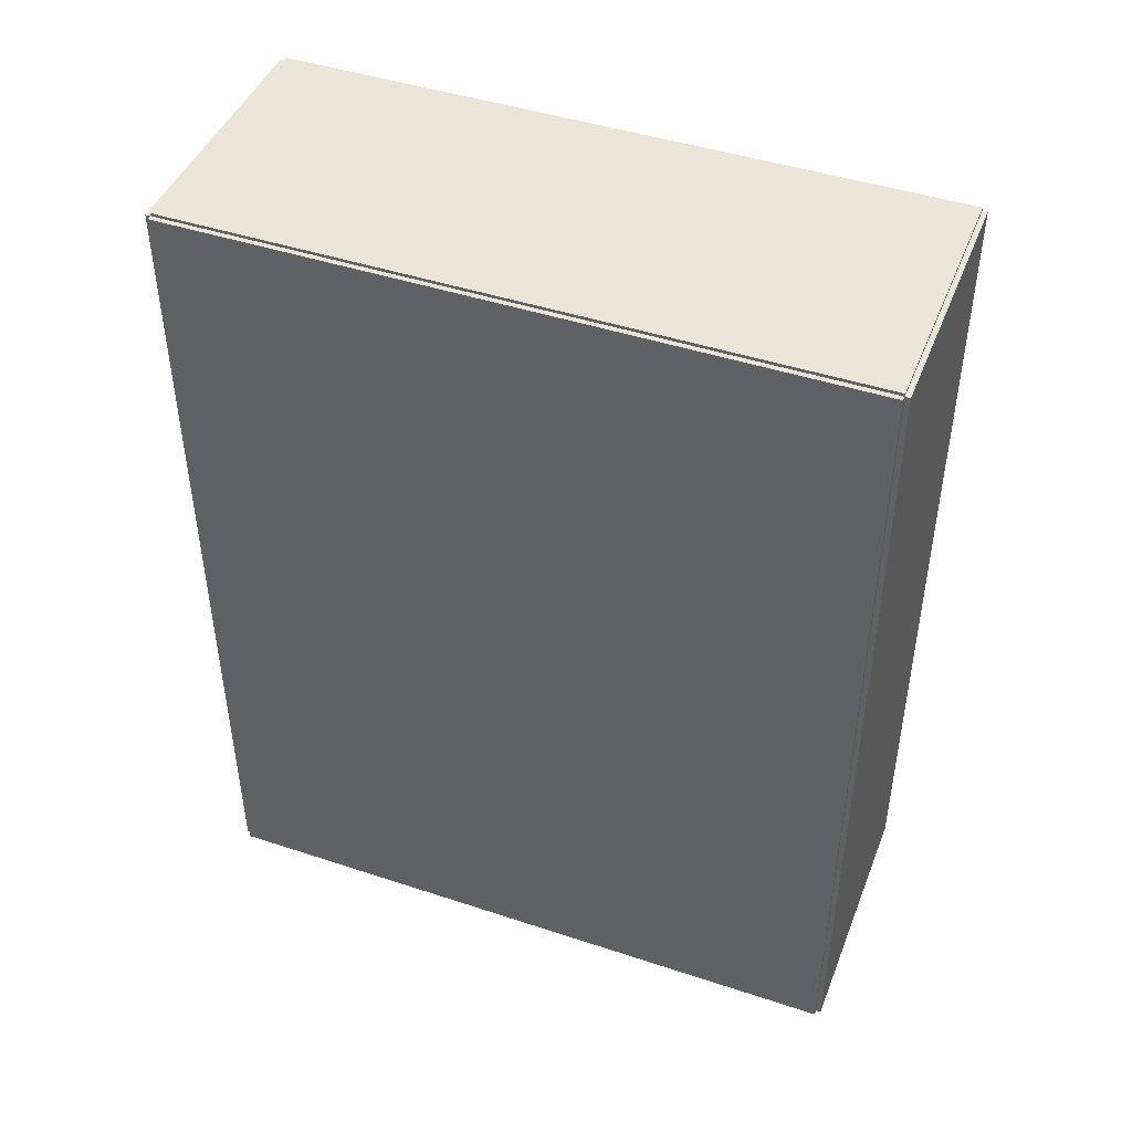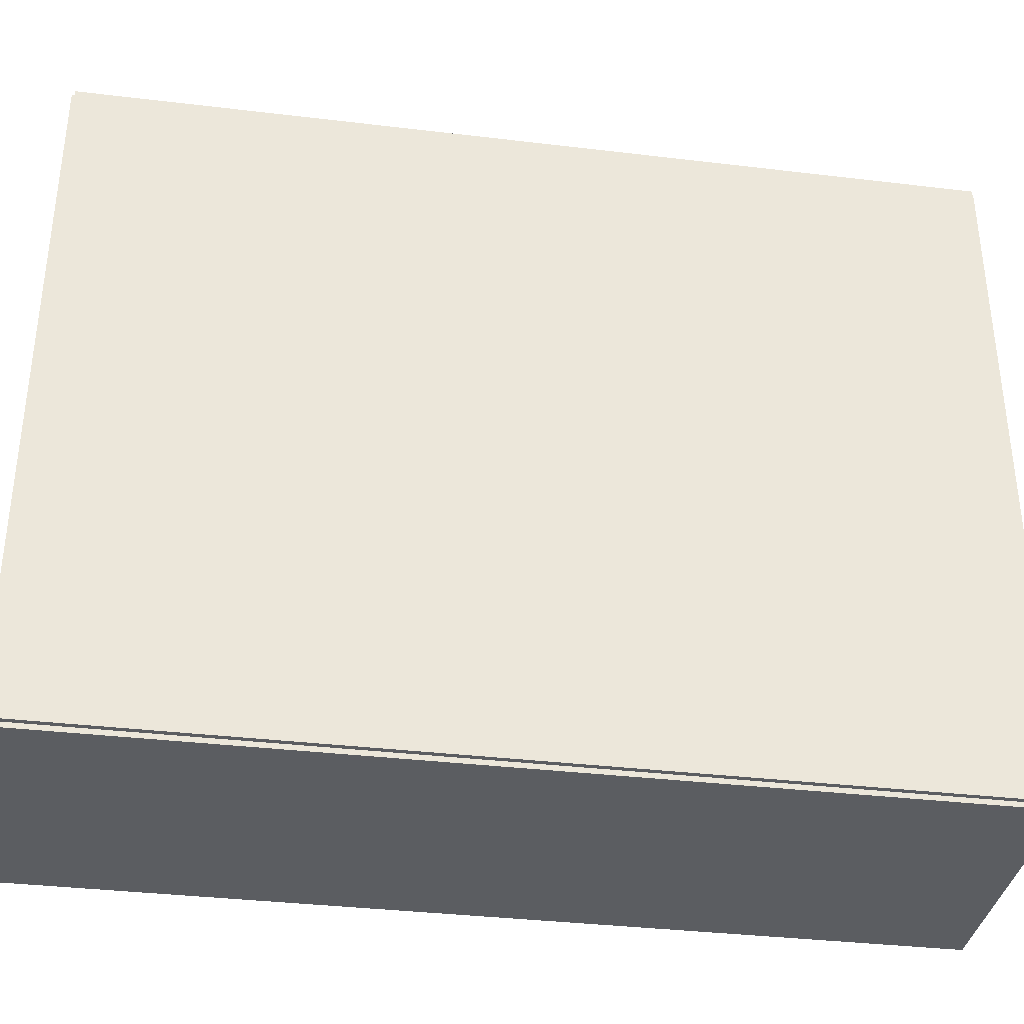
<metadata>
{"format":"obj","ext":"obj","renderer":"f3d","projection":"perspective","resolution":1024,"background":"white","views":[{"elev":45.1,"azim":-69.1,"up":"+Y"},{"elev":-35.5,"azim":-99.0,"up":"+Z"}]}
</metadata>
<code>
v -0.07402 -0.2409 -0.002764
v -0.07402 -0.2409 0.002764
v -0.07402 0.2409 -0.002764
v -0.07402 0.2409 0.002764
v 0.07402 -0.2409 -0.002764
v 0.07402 -0.2409 0.002764
v 0.07402 0.2409 -0.002764
v 0.07402 0.2409 0.002764
v -0.07126 -0.2409 0
v -0.07679 -0.2409 0
v -0.07126 0.2409 0
v -0.07679 0.2409 0
v -0.07126 -0.2409 0.375
v -0.07679 -0.2409 0.375
v -0.07126 0.2409 0.375
v -0.07679 0.2409 0.375
v -0.07402 -0.2409 0.1847
v -0.07402 -0.2409 0.1903
v -0.07402 0.2409 0.1847
v -0.07402 0.2409 0.1903
v 0.07402 -0.2409 0.1847
v 0.07402 -0.2409 0.1903
v 0.07402 0.2409 0.1847
v 0.07402 0.2409 0.1903
v -0.07402 0.2392 0.375
v -0.07402 0.2426 0.375
v -0.07402 0.2392 0
v -0.07402 0.2426 0
v 0.07402 0.2392 0.375
v 0.07402 0.2426 0.375
v 0.07402 0.2392 0
v 0.07402 0.2426 0
v -0.07402 -0.2392 0
v -0.07402 -0.2426 0
v -0.07402 -0.2392 0.375
v -0.07402 -0.2426 0.375
v 0.07402 -0.2392 0
v 0.07402 -0.2426 0
v 0.07402 -0.2392 0.375
v 0.07402 -0.2426 0.375
v -0.07402 -0.2409 0.3722
v -0.07402 -0.2409 0.3778
v -0.07402 0.2409 0.3722
v -0.07402 0.2409 0.3778
v 0.07402 -0.2409 0.3722
v 0.07402 -0.2409 0.3778
v 0.07402 0.2409 0.3722
v 0.07402 0.2409 0.3778
v -0.01643 0.1007 0.005529
v 0.01338 0.1007 0.005529
v 0.01338 0.1007 0.09388
v -0.01643 0.1007 0.09388
v 0.01281 0.1065 0.005529
v 0.01281 0.1065 0.09388
v 0.01111 0.1121 0.005529
v 0.01111 0.1121 0.09388
v 0.008356 0.1172 0.005529
v 0.008356 0.1172 0.09388
v 0.004649 0.1217 0.005529
v 0.004649 0.1217 0.09388
v 0.000133 0.1255 0.005529
v 0.000133 0.1255 0.09388
v -0.00502 0.1282 0.005529
v -0.00502 0.1282 0.09388
v -0.01061 0.1299 0.005529
v -0.01061 0.1299 0.09388
v -0.01643 0.1305 0.005529
v -0.01643 0.1305 0.09388
v -0.02224 0.1299 0.005529
v -0.02224 0.1299 0.09388
v -0.02783 0.1282 0.005529
v -0.02783 0.1282 0.09388
v -0.03298 0.1255 0.005529
v -0.03298 0.1255 0.09388
v -0.0375 0.1217 0.005529
v -0.0375 0.1217 0.09388
v -0.04121 0.1172 0.005529
v -0.04121 0.1172 0.09388
v -0.04396 0.1121 0.005529
v -0.04396 0.1121 0.09388
v -0.04566 0.1065 0.005529
v -0.04566 0.1065 0.09388
v -0.04623 0.1007 0.005529
v -0.04623 0.1007 0.09388
v -0.04566 0.09486 0.005529
v -0.04566 0.09486 0.09388
v -0.04396 0.08926 0.005529
v -0.04396 0.08926 0.09388
v -0.04121 0.08411 0.005529
v -0.04121 0.08411 0.09388
v -0.0375 0.0796 0.005529
v -0.0375 0.0796 0.09388
v -0.03298 0.07589 0.005529
v -0.03298 0.07589 0.09388
v -0.02783 0.07313 0.005529
v -0.02783 0.07313 0.09388
v -0.02224 0.07144 0.005529
v -0.02224 0.07144 0.09388
v -0.01643 0.07087 0.005529
v -0.01643 0.07087 0.09388
v -0.01061 0.07144 0.005529
v -0.01061 0.07144 0.09388
v -0.00502 0.07313 0.005529
v -0.00502 0.07313 0.09388
v 0.000133 0.07589 0.005529
v 0.000133 0.07589 0.09388
v 0.004649 0.0796 0.005529
v 0.004649 0.0796 0.09388
v 0.008356 0.08411 0.005529
v 0.008356 0.08411 0.09388
v 0.01111 0.08926 0.005529
v 0.01111 0.08926 0.09388
v 0.01281 0.09486 0.005529
v 0.01281 0.09486 0.09388
v 0.01407 -0.005711 0.005529
v 0.03852 -0.005711 0.005529
v 0.03852 -0.005711 0.0936
v 0.01407 -0.005711 0.0936
v 0.03805 -0.0009409 0.005529
v 0.03805 -0.0009409 0.0936
v 0.03666 0.003646 0.005529
v 0.03666 0.003646 0.0936
v 0.0344 0.007874 0.005529
v 0.0344 0.007874 0.0936
v 0.03136 0.01158 0.005529
v 0.03136 0.01158 0.0936
v 0.02765 0.01462 0.005529
v 0.02765 0.01462 0.0936
v 0.02342 0.01688 0.005529
v 0.02342 0.01688 0.0936
v 0.01884 0.01827 0.005529
v 0.01884 0.01827 0.0936
v 0.01407 0.01874 0.005529
v 0.01407 0.01874 0.0936
v 0.009296 0.01827 0.005529
v 0.009296 0.01827 0.0936
v 0.004709 0.01688 0.005529
v 0.004709 0.01688 0.0936
v 0.0004818 0.01462 0.005529
v 0.0004818 0.01462 0.0936
v -0.003224 0.01158 0.005529
v -0.003224 0.01158 0.0936
v -0.006265 0.007874 0.005529
v -0.006265 0.007874 0.0936
v -0.008524 0.003646 0.005529
v -0.008524 0.003646 0.0936
v -0.009916 -0.0009409 0.005529
v -0.009916 -0.0009409 0.0936
v -0.01039 -0.005711 0.005529
v -0.01039 -0.005711 0.0936
v -0.009916 -0.01048 0.005529
v -0.009916 -0.01048 0.0936
v -0.008524 -0.01507 0.005529
v -0.008524 -0.01507 0.0936
v -0.006265 -0.0193 0.005529
v -0.006265 -0.0193 0.0936
v -0.003224 -0.023 0.005529
v -0.003224 -0.023 0.0936
v 0.0004818 -0.02604 0.005529
v 0.0004818 -0.02604 0.0936
v 0.004709 -0.0283 0.005529
v 0.004709 -0.0283 0.0936
v 0.009296 -0.02969 0.005529
v 0.009296 -0.02969 0.0936
v 0.01407 -0.03016 0.005529
v 0.01407 -0.03016 0.0936
v 0.01884 -0.02969 0.005529
v 0.01884 -0.02969 0.0936
v 0.02342 -0.0283 0.005529
v 0.02342 -0.0283 0.0936
v 0.02765 -0.02604 0.005529
v 0.02765 -0.02604 0.0936
v 0.03136 -0.023 0.005529
v 0.03136 -0.023 0.0936
v 0.0344 -0.0193 0.005529
v 0.0344 -0.0193 0.0936
v 0.03666 -0.01507 0.005529
v 0.03666 -0.01507 0.0936
v 0.03805 -0.01048 0.005529
v 0.03805 -0.01048 0.0936
v 0.02783 -0.1286 0.005529
v 0.04986 -0.1286 0.005529
v 0.04986 -0.1286 0.09546
v 0.02783 -0.1286 0.09546
v 0.04943 -0.1243 0.005529
v 0.04943 -0.1243 0.09546
v 0.04818 -0.1202 0.005529
v 0.04818 -0.1202 0.09546
v 0.04615 -0.1164 0.005529
v 0.04615 -0.1164 0.09546
v 0.04341 -0.113 0.005529
v 0.04341 -0.113 0.09546
v 0.04007 -0.1103 0.005529
v 0.04007 -0.1103 0.09546
v 0.03626 -0.1083 0.005529
v 0.03626 -0.1083 0.09546
v 0.03213 -0.107 0.005529
v 0.03213 -0.107 0.09546
v 0.02783 -0.1066 0.005529
v 0.02783 -0.1066 0.09546
v 0.02353 -0.107 0.005529
v 0.02353 -0.107 0.09546
v 0.0194 -0.1083 0.005529
v 0.0194 -0.1083 0.09546
v 0.01559 -0.1103 0.005529
v 0.01559 -0.1103 0.09546
v 0.01225 -0.113 0.005529
v 0.01225 -0.113 0.09546
v 0.009513 -0.1164 0.005529
v 0.009513 -0.1164 0.09546
v 0.007477 -0.1202 0.005529
v 0.007477 -0.1202 0.09546
v 0.006224 -0.1243 0.005529
v 0.006224 -0.1243 0.09546
v 0.005801 -0.1286 0.005529
v 0.005801 -0.1286 0.09546
v 0.006224 -0.1329 0.005529
v 0.006224 -0.1329 0.09546
v 0.007477 -0.137 0.005529
v 0.007477 -0.137 0.09546
v 0.009513 -0.1409 0.005529
v 0.009513 -0.1409 0.09546
v 0.01225 -0.1442 0.005529
v 0.01225 -0.1442 0.09546
v 0.01559 -0.1469 0.005529
v 0.01559 -0.1469 0.09546
v 0.0194 -0.149 0.005529
v 0.0194 -0.149 0.09546
v 0.02353 -0.1502 0.005529
v 0.02353 -0.1502 0.09546
v 0.02783 -0.1506 0.005529
v 0.02783 -0.1506 0.09546
v 0.03213 -0.1502 0.005529
v 0.03213 -0.1502 0.09546
v 0.03626 -0.149 0.005529
v 0.03626 -0.149 0.09546
v 0.04007 -0.1469 0.005529
v 0.04007 -0.1469 0.09546
v 0.04341 -0.1442 0.005529
v 0.04341 -0.1442 0.09546
v 0.04615 -0.1409 0.005529
v 0.04615 -0.1409 0.09546
v 0.04818 -0.137 0.005529
v 0.04818 -0.137 0.09546
v 0.04943 -0.1329 0.005529
v 0.04943 -0.1329 0.09546
v -0.01565 0.1223 0.193
v 0.008639 0.1223 0.193
v 0.008639 0.1223 0.2711
v -0.01565 0.1223 0.2711
v 0.008173 0.127 0.193
v 0.008173 0.127 0.2711
v 0.00679 0.1316 0.193
v 0.00679 0.1316 0.2711
v 0.004545 0.1358 0.193
v 0.004545 0.1358 0.2711
v 0.001525 0.1395 0.193
v 0.001525 0.1395 0.2711
v -0.002156 0.1425 0.193
v -0.002156 0.1425 0.2711
v -0.006356 0.1447 0.193
v -0.006356 0.1447 0.2711
v -0.01091 0.1461 0.193
v -0.01091 0.1461 0.2711
v -0.01565 0.1466 0.193
v -0.01565 0.1466 0.2711
v -0.02039 0.1461 0.193
v -0.02039 0.1461 0.2711
v -0.02495 0.1447 0.193
v -0.02495 0.1447 0.2711
v -0.02915 0.1425 0.193
v -0.02915 0.1425 0.2711
v -0.03283 0.1395 0.193
v -0.03283 0.1395 0.2711
v -0.03585 0.1358 0.193
v -0.03585 0.1358 0.2711
v -0.03809 0.1316 0.193
v -0.03809 0.1316 0.2711
v -0.03948 0.127 0.193
v -0.03948 0.127 0.2711
v -0.03994 0.1223 0.193
v -0.03994 0.1223 0.2711
v -0.03948 0.1176 0.193
v -0.03948 0.1176 0.2711
v -0.03809 0.113 0.193
v -0.03809 0.113 0.2711
v -0.03585 0.1088 0.193
v -0.03585 0.1088 0.2711
v -0.03283 0.1051 0.193
v -0.03283 0.1051 0.2711
v -0.02915 0.1021 0.193
v -0.02915 0.1021 0.2711
v -0.02495 0.09986 0.193
v -0.02495 0.09986 0.2711
v -0.02039 0.09848 0.193
v -0.02039 0.09848 0.2711
v -0.01565 0.09801 0.193
v -0.01565 0.09801 0.2711
v -0.01091 0.09848 0.193
v -0.01091 0.09848 0.2711
v -0.006356 0.09986 0.193
v -0.006356 0.09986 0.2711
v -0.002156 0.1021 0.193
v -0.002156 0.1021 0.2711
v 0.001525 0.1051 0.193
v 0.001525 0.1051 0.2711
v 0.004545 0.1088 0.193
v 0.004545 0.1088 0.2711
v 0.00679 0.113 0.193
v 0.00679 0.113 0.2711
v 0.008173 0.1176 0.193
v 0.008173 0.1176 0.2711
v 0.0004487 0.01842 0.193
v 0.02214 0.01842 0.193
v 0.02214 0.01842 0.2527
v 0.0004487 0.01842 0.2527
v 0.02173 0.02265 0.193
v 0.02173 0.02265 0.2527
v 0.02049 0.02672 0.193
v 0.02049 0.02672 0.2527
v 0.01849 0.03047 0.193
v 0.01849 0.03047 0.2527
v 0.01579 0.03376 0.193
v 0.01579 0.03376 0.2527
v 0.0125 0.03645 0.193
v 0.0125 0.03645 0.2527
v 0.008751 0.03846 0.193
v 0.008751 0.03846 0.2527
v 0.004681 0.03969 0.193
v 0.004681 0.03969 0.2527
v 0.0004487 0.04011 0.193
v 0.0004487 0.04011 0.2527
v -0.003783 0.03969 0.193
v -0.003783 0.03969 0.2527
v -0.007853 0.03846 0.193
v -0.007853 0.03846 0.2527
v -0.0116 0.03645 0.193
v -0.0116 0.03645 0.2527
v -0.01489 0.03376 0.193
v -0.01489 0.03376 0.2527
v -0.01759 0.03047 0.193
v -0.01759 0.03047 0.2527
v -0.01959 0.02672 0.193
v -0.01959 0.02672 0.2527
v -0.02083 0.02265 0.193
v -0.02083 0.02265 0.2527
v -0.02124 0.01842 0.193
v -0.02124 0.01842 0.2527
v -0.02083 0.01418 0.193
v -0.02083 0.01418 0.2527
v -0.01959 0.01011 0.193
v -0.01959 0.01011 0.2527
v -0.01759 0.006364 0.193
v -0.01759 0.006364 0.2527
v -0.01489 0.003077 0.193
v -0.01489 0.003077 0.2527
v -0.0116 0.0003787 0.193
v -0.0116 0.0003787 0.2527
v -0.007853 -0.001626 0.193
v -0.007853 -0.001626 0.2527
v -0.003783 -0.002861 0.193
v -0.003783 -0.002861 0.2527
v 0.0004487 -0.003277 0.193
v 0.0004487 -0.003277 0.2527
v 0.004681 -0.002861 0.193
v 0.004681 -0.002861 0.2527
v 0.008751 -0.001626 0.193
v 0.008751 -0.001626 0.2527
v 0.0125 0.0003787 0.193
v 0.0125 0.0003787 0.2527
v 0.01579 0.003077 0.193
v 0.01579 0.003077 0.2527
v 0.01849 0.006364 0.193
v 0.01849 0.006364 0.2527
v 0.02049 0.01011 0.193
v 0.02049 0.01011 0.2527
v 0.02173 0.01418 0.193
v 0.02173 0.01418 0.2527
f 2 4 1
f 5 2 1
f 1 4 3
f 3 5 1
f 2 8 4
f 6 2 5
f 6 8 2
f 4 8 3
f 7 5 3
f 3 8 7
f 7 6 5
f 8 6 7
f 10 12 9
f 13 10 9
f 9 12 11
f 11 13 9
f 10 16 12
f 14 10 13
f 14 16 10
f 12 16 11
f 15 13 11
f 11 16 15
f 15 14 13
f 16 14 15
f 18 20 17
f 21 18 17
f 17 20 19
f 19 21 17
f 18 24 20
f 22 18 21
f 22 24 18
f 20 24 19
f 23 21 19
f 19 24 23
f 23 22 21
f 24 22 23
f 26 28 25
f 29 26 25
f 25 28 27
f 27 29 25
f 26 32 28
f 30 26 29
f 30 32 26
f 28 32 27
f 31 29 27
f 27 32 31
f 31 30 29
f 32 30 31
f 34 36 33
f 37 34 33
f 33 36 35
f 35 37 33
f 34 40 36
f 38 34 37
f 38 40 34
f 36 40 35
f 39 37 35
f 35 40 39
f 39 38 37
f 40 38 39
f 42 44 41
f 45 42 41
f 41 44 43
f 43 45 41
f 42 48 44
f 46 42 45
f 46 48 42
f 44 48 43
f 47 45 43
f 43 48 47
f 47 46 45
f 48 46 47
f 50 49 53
f 50 53 51
f 51 53 54
f 51 54 52
f 53 49 55
f 53 55 54
f 54 55 56
f 54 56 52
f 55 49 57
f 55 57 56
f 56 57 58
f 56 58 52
f 57 49 59
f 57 59 58
f 58 59 60
f 58 60 52
f 59 49 61
f 59 61 60
f 60 61 62
f 60 62 52
f 61 49 63
f 61 63 62
f 62 63 64
f 62 64 52
f 63 49 65
f 63 65 64
f 64 65 66
f 64 66 52
f 65 49 67
f 65 67 66
f 66 67 68
f 66 68 52
f 67 49 69
f 67 69 68
f 68 69 70
f 68 70 52
f 69 49 71
f 69 71 70
f 70 71 72
f 70 72 52
f 71 49 73
f 71 73 72
f 72 73 74
f 72 74 52
f 73 49 75
f 73 75 74
f 74 75 76
f 74 76 52
f 75 49 77
f 75 77 76
f 76 77 78
f 76 78 52
f 77 49 79
f 77 79 78
f 78 79 80
f 78 80 52
f 79 49 81
f 79 81 80
f 80 81 82
f 80 82 52
f 81 49 83
f 81 83 82
f 82 83 84
f 82 84 52
f 83 49 85
f 83 85 84
f 84 85 86
f 84 86 52
f 85 49 87
f 85 87 86
f 86 87 88
f 86 88 52
f 87 49 89
f 87 89 88
f 88 89 90
f 88 90 52
f 89 49 91
f 89 91 90
f 90 91 92
f 90 92 52
f 91 49 93
f 91 93 92
f 92 93 94
f 92 94 52
f 93 49 95
f 93 95 94
f 94 95 96
f 94 96 52
f 95 49 97
f 95 97 96
f 96 97 98
f 96 98 52
f 97 49 99
f 97 99 98
f 98 99 100
f 98 100 52
f 99 49 101
f 99 101 100
f 100 101 102
f 100 102 52
f 101 49 103
f 101 103 102
f 102 103 104
f 102 104 52
f 103 49 105
f 103 105 104
f 104 105 106
f 104 106 52
f 105 49 107
f 105 107 106
f 106 107 108
f 106 108 52
f 107 49 109
f 107 109 108
f 108 109 110
f 108 110 52
f 109 49 111
f 109 111 110
f 110 111 112
f 110 112 52
f 111 49 113
f 111 113 112
f 112 113 114
f 112 114 52
f 113 49 50
f 113 50 114
f 114 50 51
f 114 51 52
f 116 115 119
f 116 119 117
f 117 119 120
f 117 120 118
f 119 115 121
f 119 121 120
f 120 121 122
f 120 122 118
f 121 115 123
f 121 123 122
f 122 123 124
f 122 124 118
f 123 115 125
f 123 125 124
f 124 125 126
f 124 126 118
f 125 115 127
f 125 127 126
f 126 127 128
f 126 128 118
f 127 115 129
f 127 129 128
f 128 129 130
f 128 130 118
f 129 115 131
f 129 131 130
f 130 131 132
f 130 132 118
f 131 115 133
f 131 133 132
f 132 133 134
f 132 134 118
f 133 115 135
f 133 135 134
f 134 135 136
f 134 136 118
f 135 115 137
f 135 137 136
f 136 137 138
f 136 138 118
f 137 115 139
f 137 139 138
f 138 139 140
f 138 140 118
f 139 115 141
f 139 141 140
f 140 141 142
f 140 142 118
f 141 115 143
f 141 143 142
f 142 143 144
f 142 144 118
f 143 115 145
f 143 145 144
f 144 145 146
f 144 146 118
f 145 115 147
f 145 147 146
f 146 147 148
f 146 148 118
f 147 115 149
f 147 149 148
f 148 149 150
f 148 150 118
f 149 115 151
f 149 151 150
f 150 151 152
f 150 152 118
f 151 115 153
f 151 153 152
f 152 153 154
f 152 154 118
f 153 115 155
f 153 155 154
f 154 155 156
f 154 156 118
f 155 115 157
f 155 157 156
f 156 157 158
f 156 158 118
f 157 115 159
f 157 159 158
f 158 159 160
f 158 160 118
f 159 115 161
f 159 161 160
f 160 161 162
f 160 162 118
f 161 115 163
f 161 163 162
f 162 163 164
f 162 164 118
f 163 115 165
f 163 165 164
f 164 165 166
f 164 166 118
f 165 115 167
f 165 167 166
f 166 167 168
f 166 168 118
f 167 115 169
f 167 169 168
f 168 169 170
f 168 170 118
f 169 115 171
f 169 171 170
f 170 171 172
f 170 172 118
f 171 115 173
f 171 173 172
f 172 173 174
f 172 174 118
f 173 115 175
f 173 175 174
f 174 175 176
f 174 176 118
f 175 115 177
f 175 177 176
f 176 177 178
f 176 178 118
f 177 115 179
f 177 179 178
f 178 179 180
f 178 180 118
f 179 115 116
f 179 116 180
f 180 116 117
f 180 117 118
f 182 181 185
f 182 185 183
f 183 185 186
f 183 186 184
f 185 181 187
f 185 187 186
f 186 187 188
f 186 188 184
f 187 181 189
f 187 189 188
f 188 189 190
f 188 190 184
f 189 181 191
f 189 191 190
f 190 191 192
f 190 192 184
f 191 181 193
f 191 193 192
f 192 193 194
f 192 194 184
f 193 181 195
f 193 195 194
f 194 195 196
f 194 196 184
f 195 181 197
f 195 197 196
f 196 197 198
f 196 198 184
f 197 181 199
f 197 199 198
f 198 199 200
f 198 200 184
f 199 181 201
f 199 201 200
f 200 201 202
f 200 202 184
f 201 181 203
f 201 203 202
f 202 203 204
f 202 204 184
f 203 181 205
f 203 205 204
f 204 205 206
f 204 206 184
f 205 181 207
f 205 207 206
f 206 207 208
f 206 208 184
f 207 181 209
f 207 209 208
f 208 209 210
f 208 210 184
f 209 181 211
f 209 211 210
f 210 211 212
f 210 212 184
f 211 181 213
f 211 213 212
f 212 213 214
f 212 214 184
f 213 181 215
f 213 215 214
f 214 215 216
f 214 216 184
f 215 181 217
f 215 217 216
f 216 217 218
f 216 218 184
f 217 181 219
f 217 219 218
f 218 219 220
f 218 220 184
f 219 181 221
f 219 221 220
f 220 221 222
f 220 222 184
f 221 181 223
f 221 223 222
f 222 223 224
f 222 224 184
f 223 181 225
f 223 225 224
f 224 225 226
f 224 226 184
f 225 181 227
f 225 227 226
f 226 227 228
f 226 228 184
f 227 181 229
f 227 229 228
f 228 229 230
f 228 230 184
f 229 181 231
f 229 231 230
f 230 231 232
f 230 232 184
f 231 181 233
f 231 233 232
f 232 233 234
f 232 234 184
f 233 181 235
f 233 235 234
f 234 235 236
f 234 236 184
f 235 181 237
f 235 237 236
f 236 237 238
f 236 238 184
f 237 181 239
f 237 239 238
f 238 239 240
f 238 240 184
f 239 181 241
f 239 241 240
f 240 241 242
f 240 242 184
f 241 181 243
f 241 243 242
f 242 243 244
f 242 244 184
f 243 181 245
f 243 245 244
f 244 245 246
f 244 246 184
f 245 181 182
f 245 182 246
f 246 182 183
f 246 183 184
f 248 247 251
f 248 251 249
f 249 251 252
f 249 252 250
f 251 247 253
f 251 253 252
f 252 253 254
f 252 254 250
f 253 247 255
f 253 255 254
f 254 255 256
f 254 256 250
f 255 247 257
f 255 257 256
f 256 257 258
f 256 258 250
f 257 247 259
f 257 259 258
f 258 259 260
f 258 260 250
f 259 247 261
f 259 261 260
f 260 261 262
f 260 262 250
f 261 247 263
f 261 263 262
f 262 263 264
f 262 264 250
f 263 247 265
f 263 265 264
f 264 265 266
f 264 266 250
f 265 247 267
f 265 267 266
f 266 267 268
f 266 268 250
f 267 247 269
f 267 269 268
f 268 269 270
f 268 270 250
f 269 247 271
f 269 271 270
f 270 271 272
f 270 272 250
f 271 247 273
f 271 273 272
f 272 273 274
f 272 274 250
f 273 247 275
f 273 275 274
f 274 275 276
f 274 276 250
f 275 247 277
f 275 277 276
f 276 277 278
f 276 278 250
f 277 247 279
f 277 279 278
f 278 279 280
f 278 280 250
f 279 247 281
f 279 281 280
f 280 281 282
f 280 282 250
f 281 247 283
f 281 283 282
f 282 283 284
f 282 284 250
f 283 247 285
f 283 285 284
f 284 285 286
f 284 286 250
f 285 247 287
f 285 287 286
f 286 287 288
f 286 288 250
f 287 247 289
f 287 289 288
f 288 289 290
f 288 290 250
f 289 247 291
f 289 291 290
f 290 291 292
f 290 292 250
f 291 247 293
f 291 293 292
f 292 293 294
f 292 294 250
f 293 247 295
f 293 295 294
f 294 295 296
f 294 296 250
f 295 247 297
f 295 297 296
f 296 297 298
f 296 298 250
f 297 247 299
f 297 299 298
f 298 299 300
f 298 300 250
f 299 247 301
f 299 301 300
f 300 301 302
f 300 302 250
f 301 247 303
f 301 303 302
f 302 303 304
f 302 304 250
f 303 247 305
f 303 305 304
f 304 305 306
f 304 306 250
f 305 247 307
f 305 307 306
f 306 307 308
f 306 308 250
f 307 247 309
f 307 309 308
f 308 309 310
f 308 310 250
f 309 247 311
f 309 311 310
f 310 311 312
f 310 312 250
f 311 247 248
f 311 248 312
f 312 248 249
f 312 249 250
f 314 313 317
f 314 317 315
f 315 317 318
f 315 318 316
f 317 313 319
f 317 319 318
f 318 319 320
f 318 320 316
f 319 313 321
f 319 321 320
f 320 321 322
f 320 322 316
f 321 313 323
f 321 323 322
f 322 323 324
f 322 324 316
f 323 313 325
f 323 325 324
f 324 325 326
f 324 326 316
f 325 313 327
f 325 327 326
f 326 327 328
f 326 328 316
f 327 313 329
f 327 329 328
f 328 329 330
f 328 330 316
f 329 313 331
f 329 331 330
f 330 331 332
f 330 332 316
f 331 313 333
f 331 333 332
f 332 333 334
f 332 334 316
f 333 313 335
f 333 335 334
f 334 335 336
f 334 336 316
f 335 313 337
f 335 337 336
f 336 337 338
f 336 338 316
f 337 313 339
f 337 339 338
f 338 339 340
f 338 340 316
f 339 313 341
f 339 341 340
f 340 341 342
f 340 342 316
f 341 313 343
f 341 343 342
f 342 343 344
f 342 344 316
f 343 313 345
f 343 345 344
f 344 345 346
f 344 346 316
f 345 313 347
f 345 347 346
f 346 347 348
f 346 348 316
f 347 313 349
f 347 349 348
f 348 349 350
f 348 350 316
f 349 313 351
f 349 351 350
f 350 351 352
f 350 352 316
f 351 313 353
f 351 353 352
f 352 353 354
f 352 354 316
f 353 313 355
f 353 355 354
f 354 355 356
f 354 356 316
f 355 313 357
f 355 357 356
f 356 357 358
f 356 358 316
f 357 313 359
f 357 359 358
f 358 359 360
f 358 360 316
f 359 313 361
f 359 361 360
f 360 361 362
f 360 362 316
f 361 313 363
f 361 363 362
f 362 363 364
f 362 364 316
f 363 313 365
f 363 365 364
f 364 365 366
f 364 366 316
f 365 313 367
f 365 367 366
f 366 367 368
f 366 368 316
f 367 313 369
f 367 369 368
f 368 369 370
f 368 370 316
f 369 313 371
f 369 371 370
f 370 371 372
f 370 372 316
f 371 313 373
f 371 373 372
f 372 373 374
f 372 374 316
f 373 313 375
f 373 375 374
f 374 375 376
f 374 376 316
f 375 313 377
f 375 377 376
f 376 377 378
f 376 378 316
f 377 313 314
f 377 314 378
f 378 314 315
f 378 315 316

</code>
